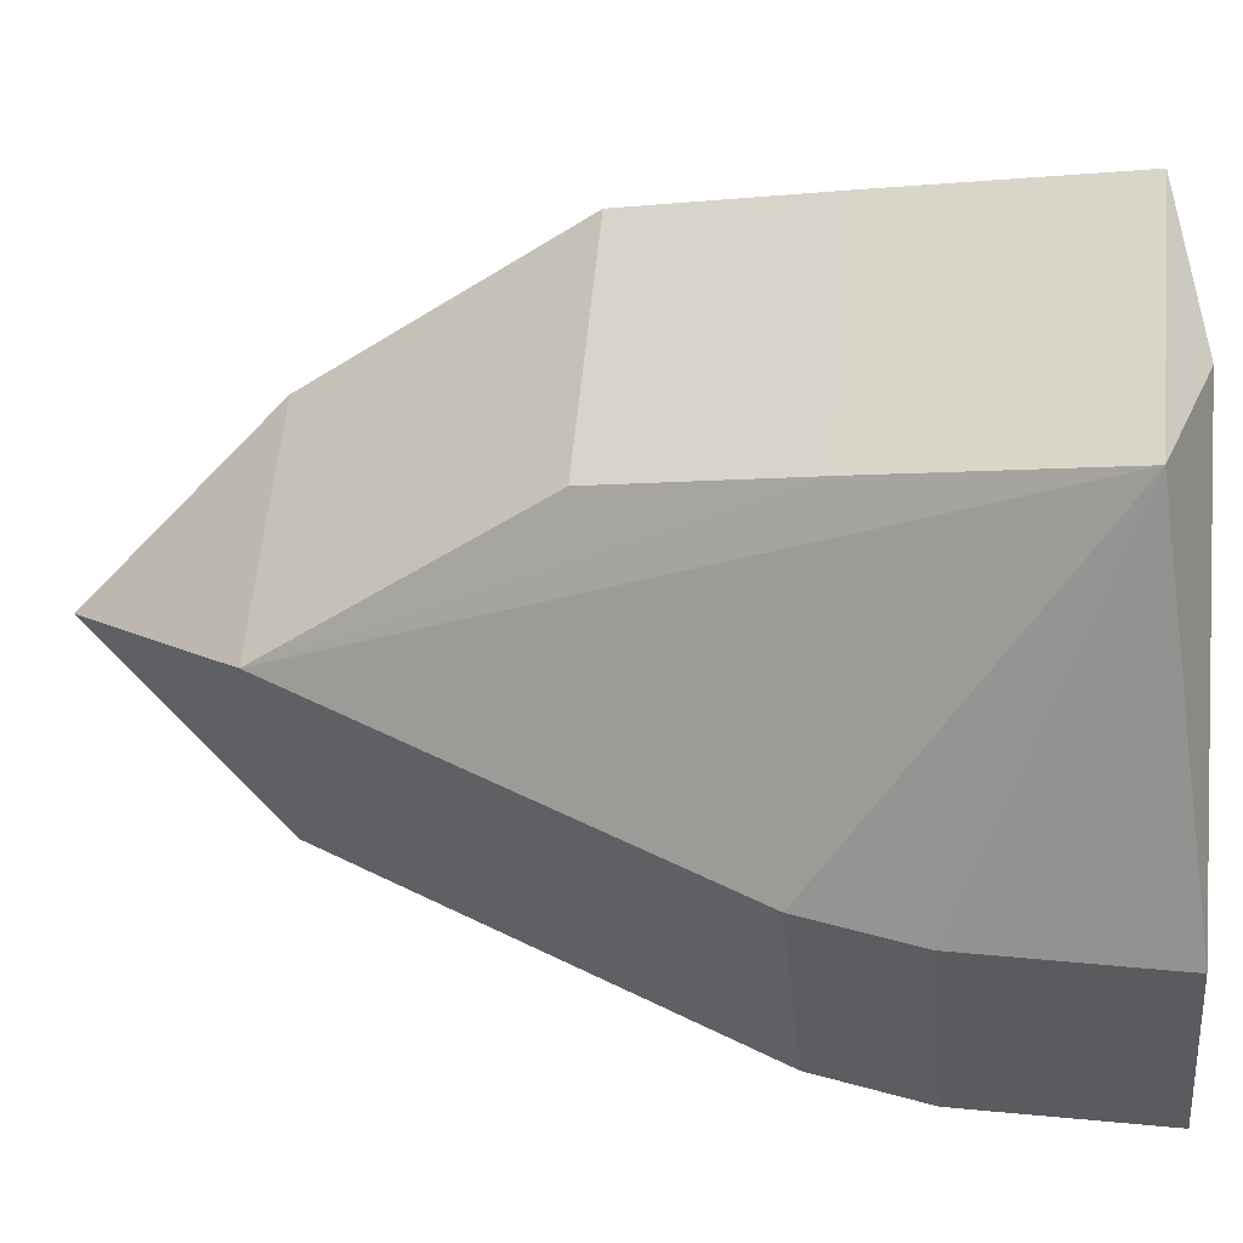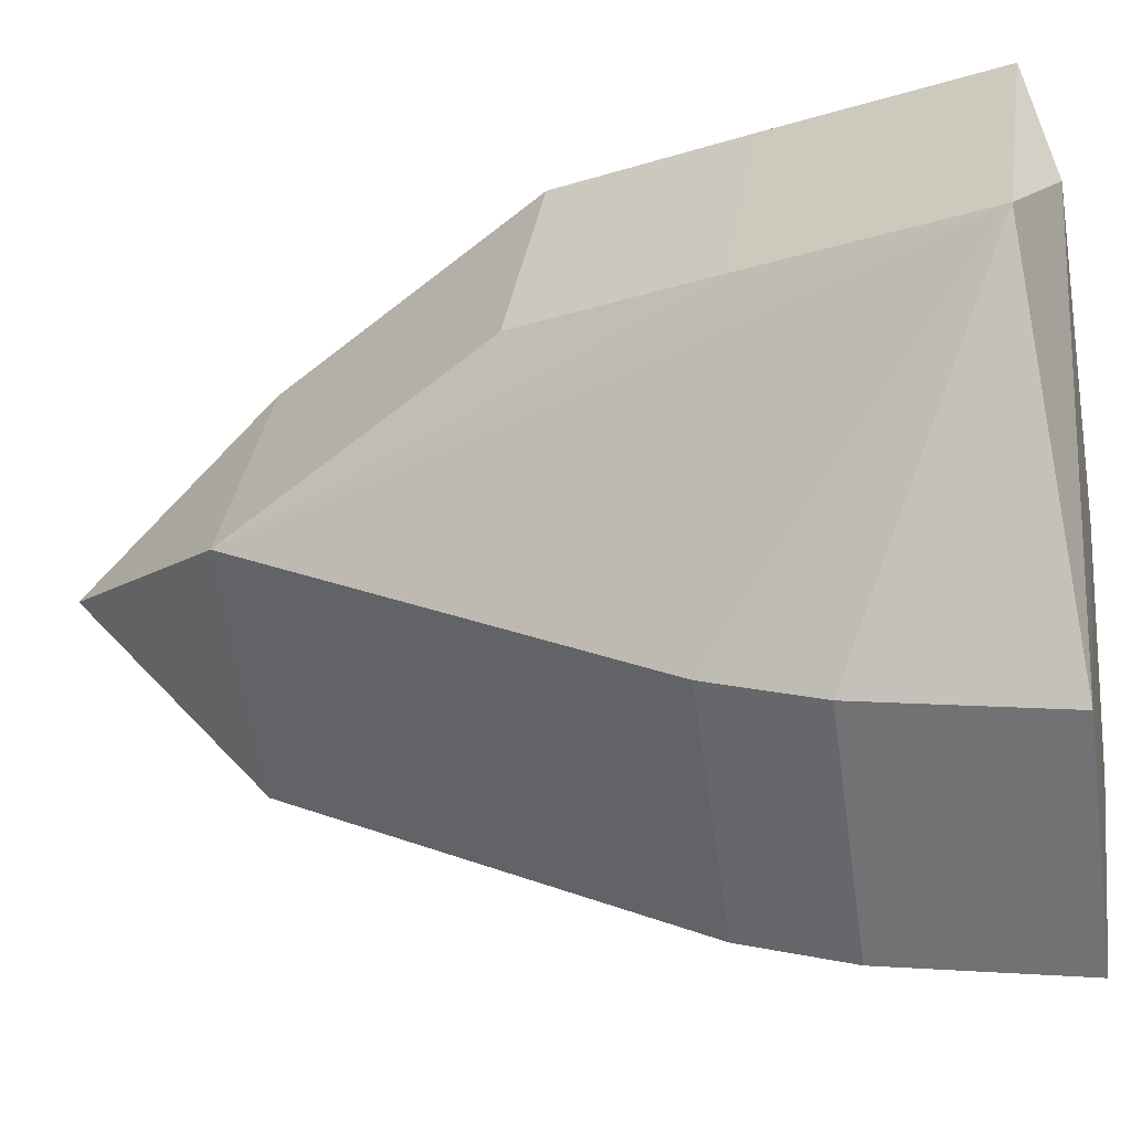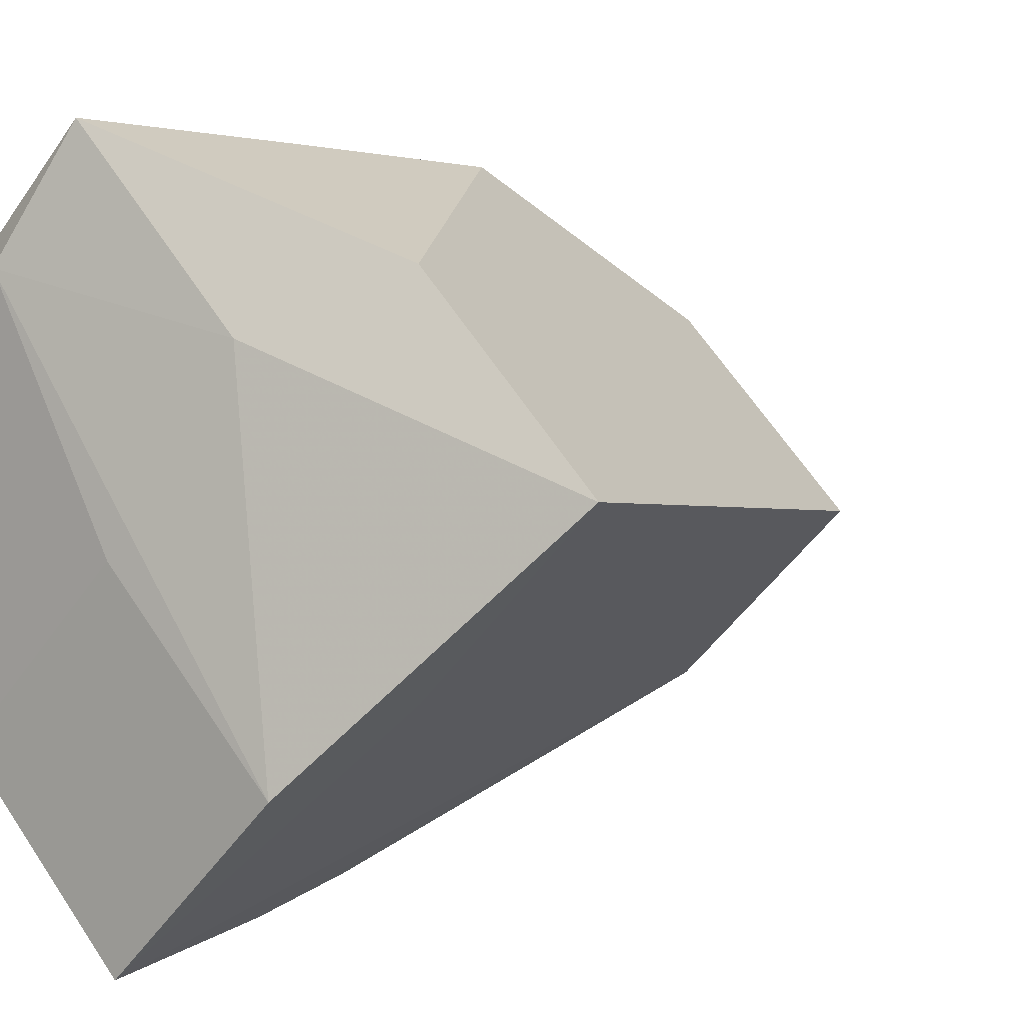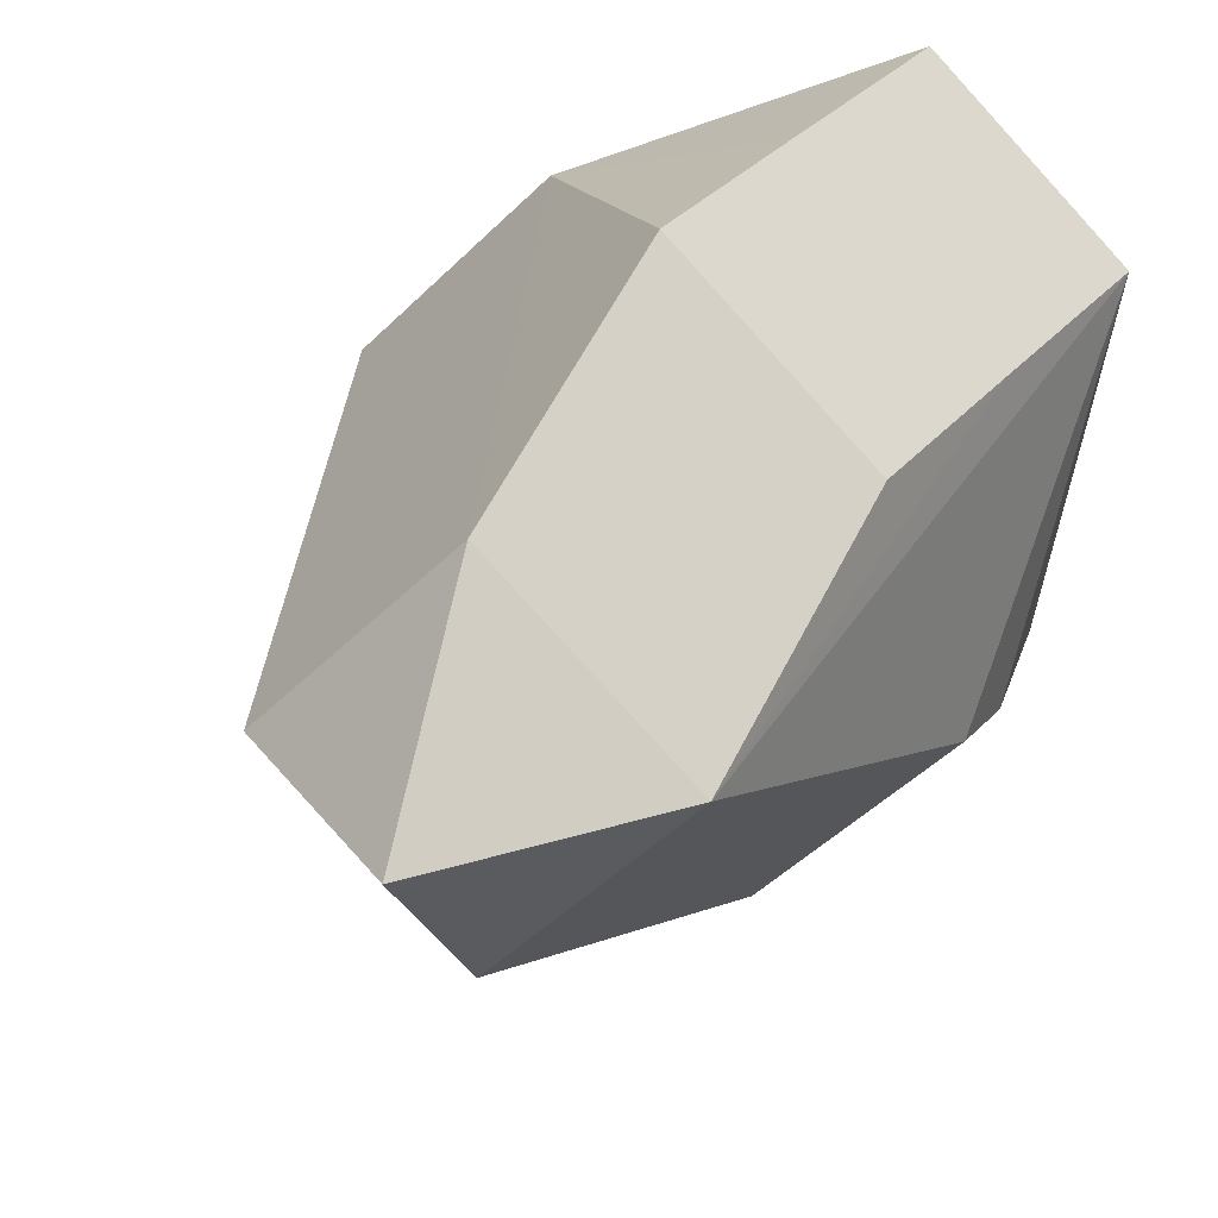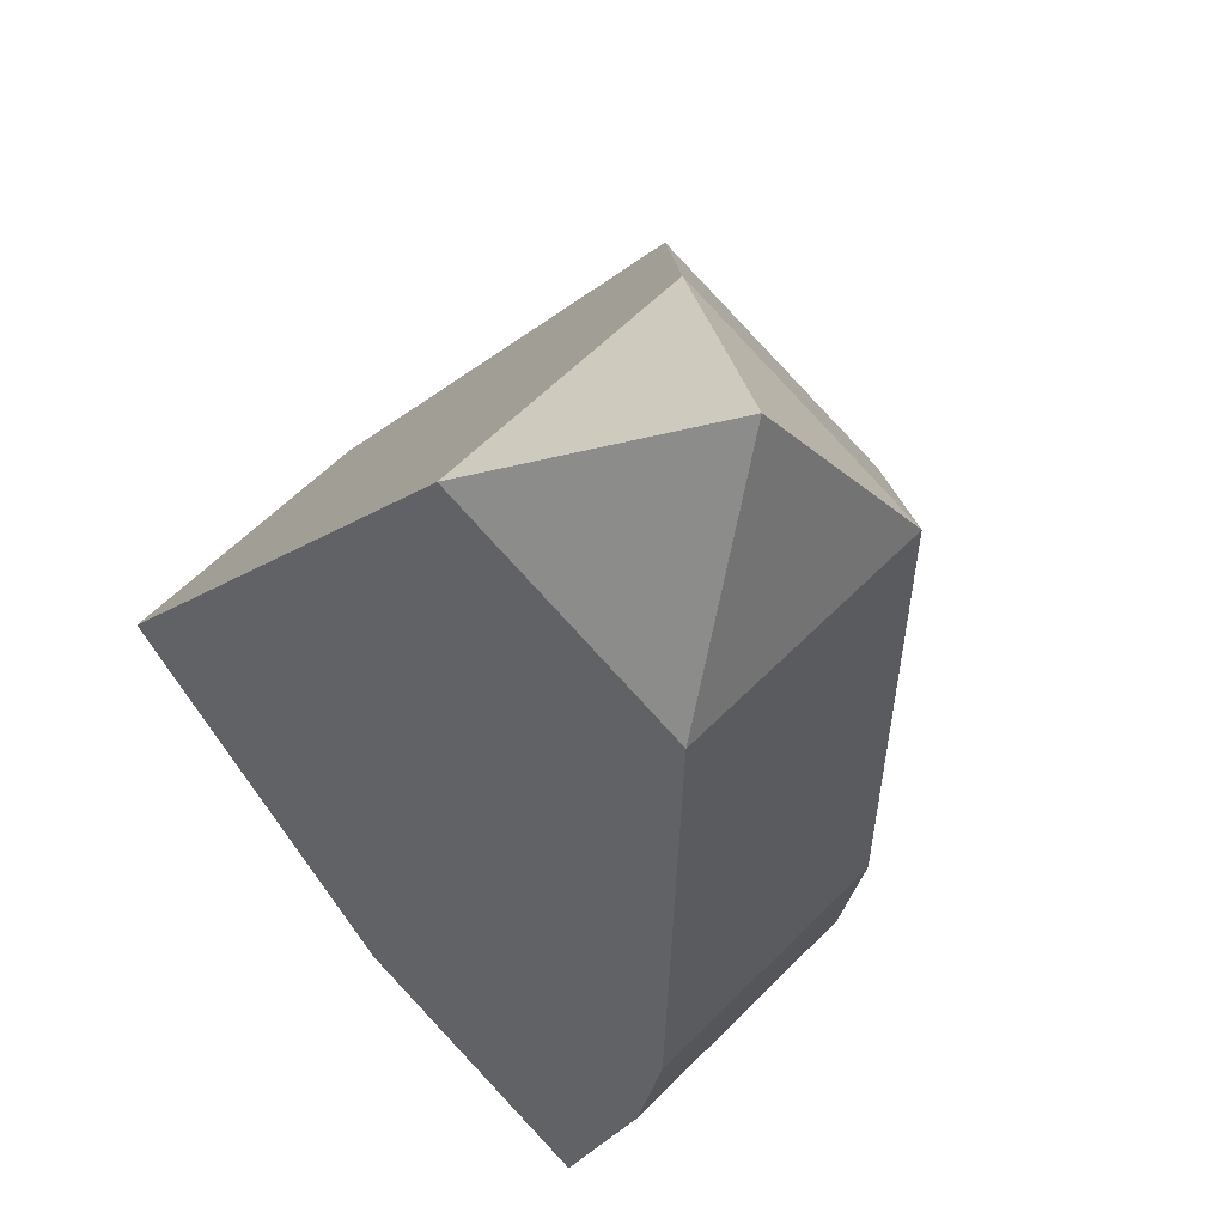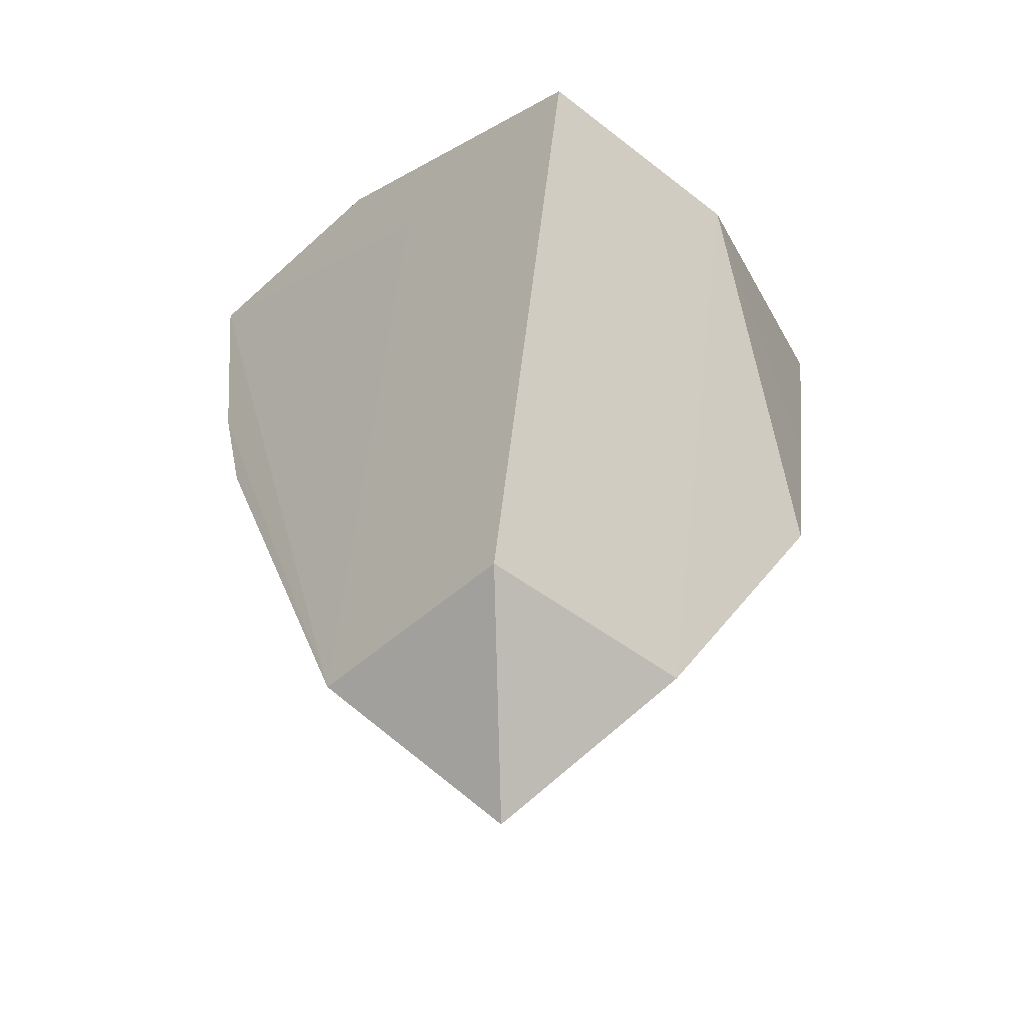
<metadata>
{"format":"obj","ext":"obj","renderer":"f3d","projection":"perspective","resolution":1024,"background":"white","views":[{"elev":11.7,"azim":-82.5,"up":"+Y"},{"elev":-12.4,"azim":-78.7,"up":"+Y"},{"elev":7.1,"azim":37.8,"up":"+Y"},{"elev":25.2,"azim":-162.4,"up":"+Y"},{"elev":-19.0,"azim":164.6,"up":"+Y"},{"elev":-44.3,"azim":92.2,"up":"+Z"}]}
</metadata>
<code>
v -0.008774 -0.009292 0.04838
v -0.001646 -0.01642 0.04838
v -0.008419 -0.008477 0.04415
v -0.001291 -0.0156 0.04415
v -0.006938 0.006873 0.05549
v -0.006823 0.003162 0.0379
v 0.0003051 0.01029 0.0379
v -0.0084 -0.00977 0.05584
v 0.005856 -0.00977 0.05584
v -0.001272 -0.0169 0.05584
v -0.001272 -0.002642 0.05584
v -0.01128 0.004789 0.05415
v 0.002972 0.004789 0.05415
v -0.004156 0.01192 0.05415
v 0.01526 8.276e-05 0.05101
v 0.00813 -0.007045 0.05101
v 0.00813 0.007211 0.05101
v -0.008906 0.003943 0.04544
v -0.001778 0.01107 0.04544
v -0.00435 -0.002879 0.02775
v 0.009906 -0.002879 0.02775
v 0.002778 -0.01001 0.02775
v 0.002778 0.004249 0.02775
v 0.002778 -0.002879 0.02063
f 8 5 12
f 12 5 14
f 23 21 24
f 20 23 24
f 20 18 6
f 20 3 12
f 12 18 20
f 5 8 11
f 11 9 5
f 17 23 7
f 5 9 13
f 13 14 5
f 13 9 15
f 12 3 1
f 1 8 12
f 22 20 24
f 24 21 22
f 22 16 10
f 14 17 19
f 19 17 7
f 4 22 2
f 2 22 10
f 16 9 10
f 15 9 16
f 7 23 20
f 20 6 7
f 11 8 10
f 10 9 11
f 21 23 17
f 15 21 17
f 15 17 13
f 13 17 14
f 3 20 22
f 22 4 3
f 15 16 22
f 22 21 15
f 7 6 19
f 6 18 19
f 12 14 19
f 19 18 12
f 10 8 2
f 8 1 2
f 3 4 2
f 2 1 3

</code>
